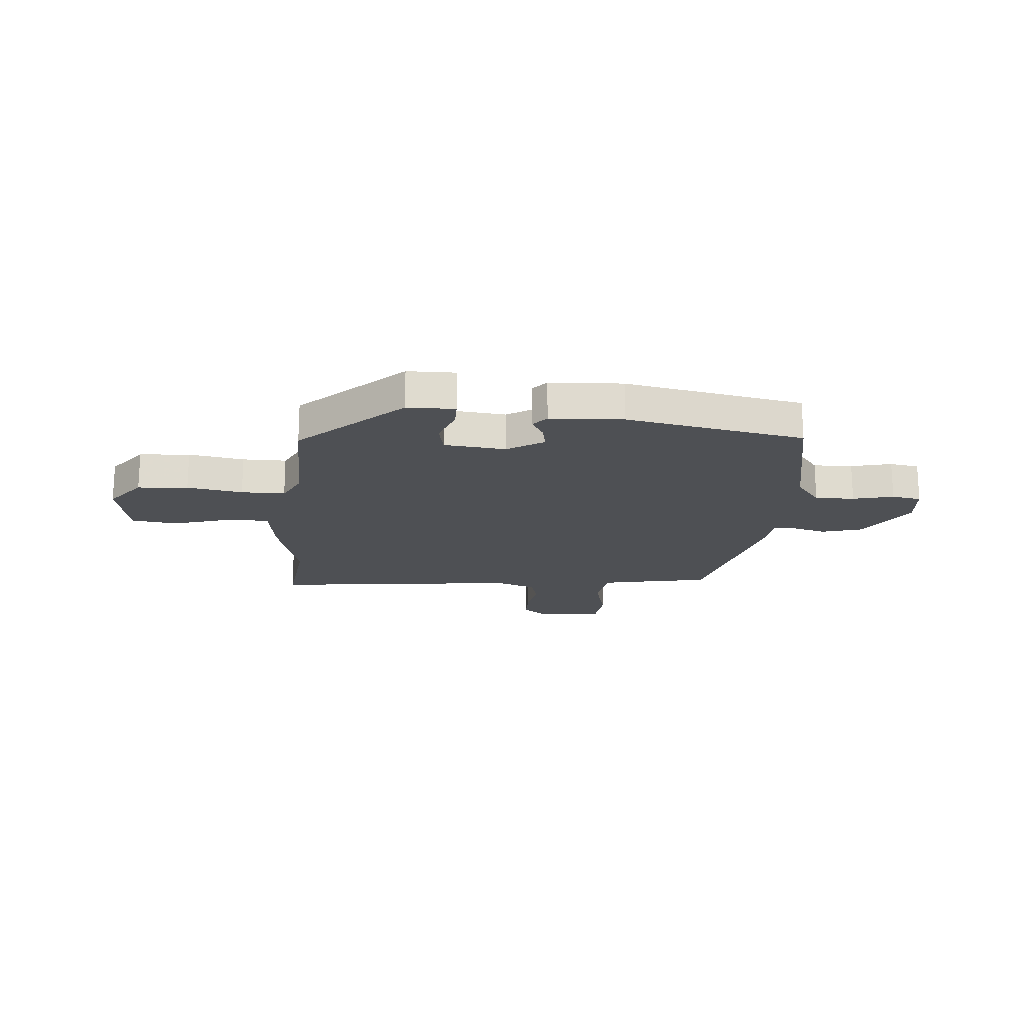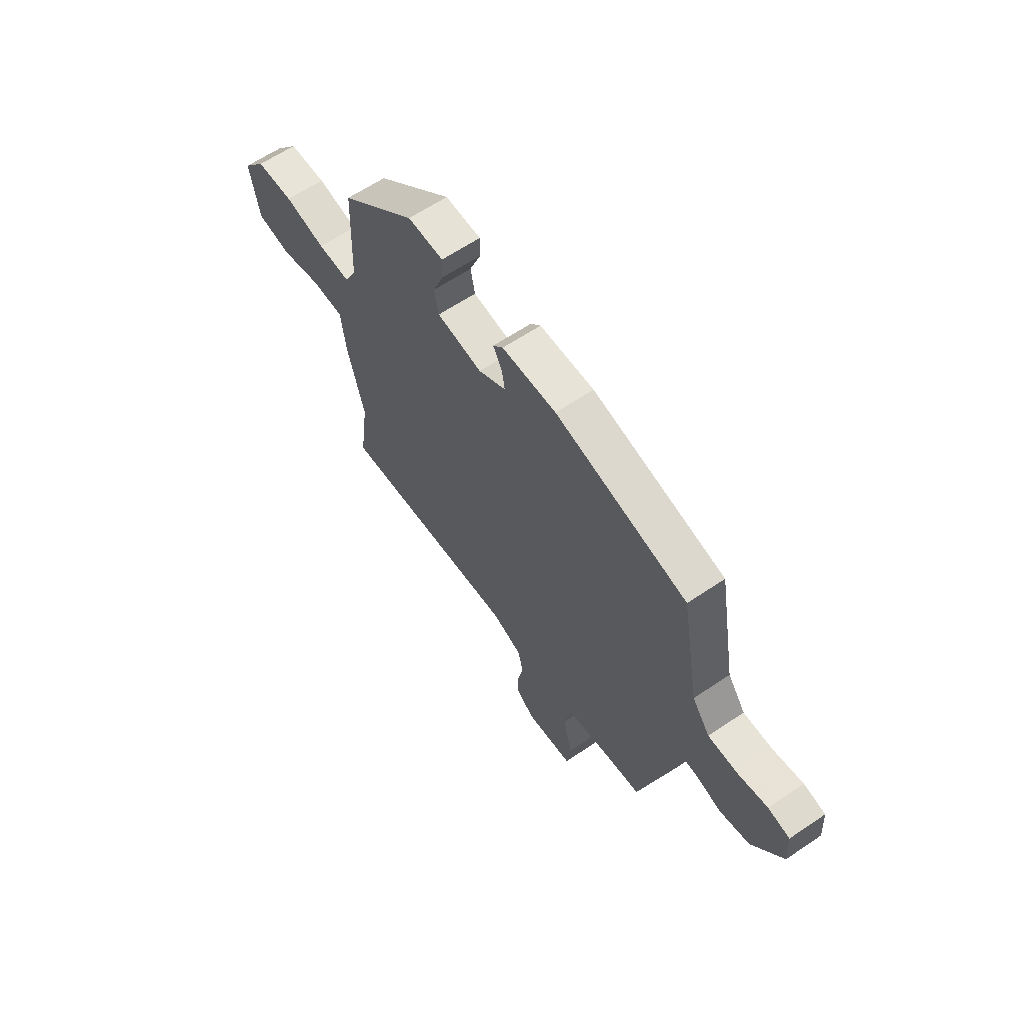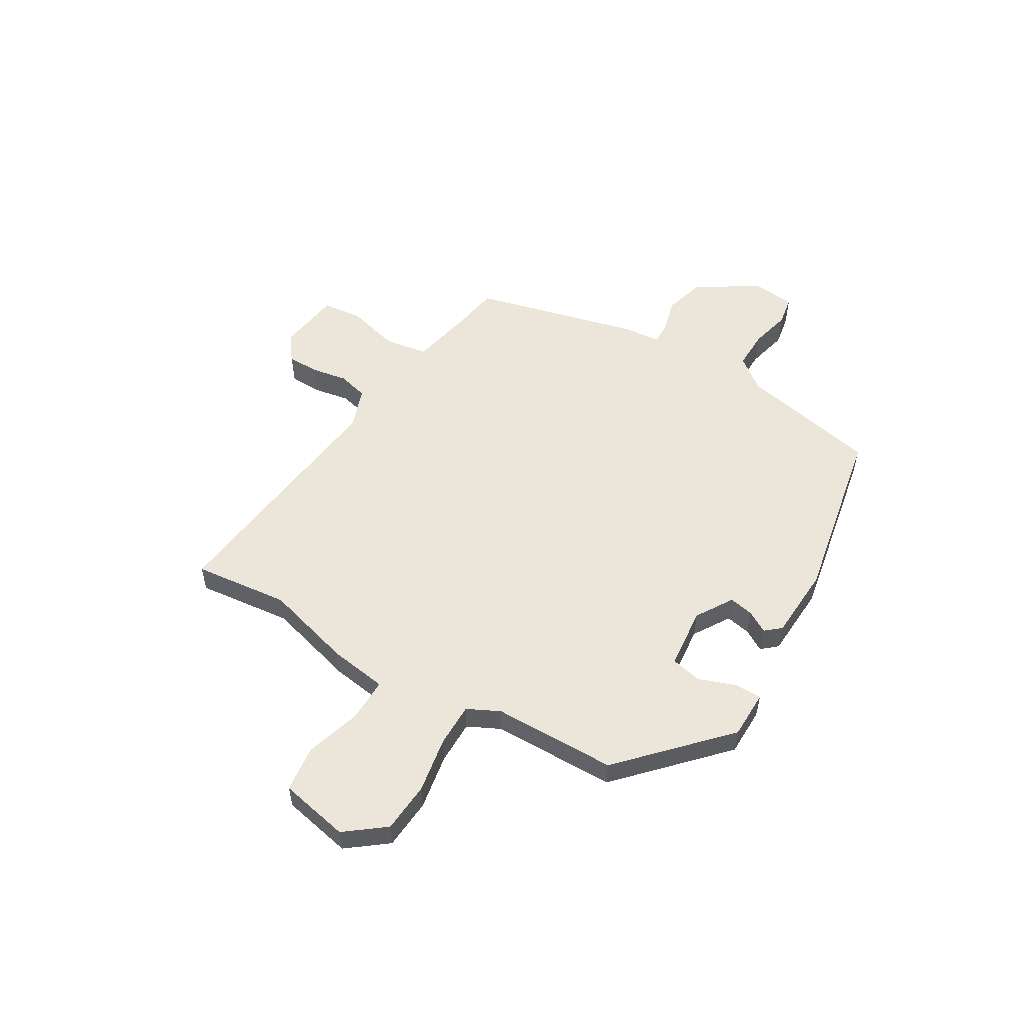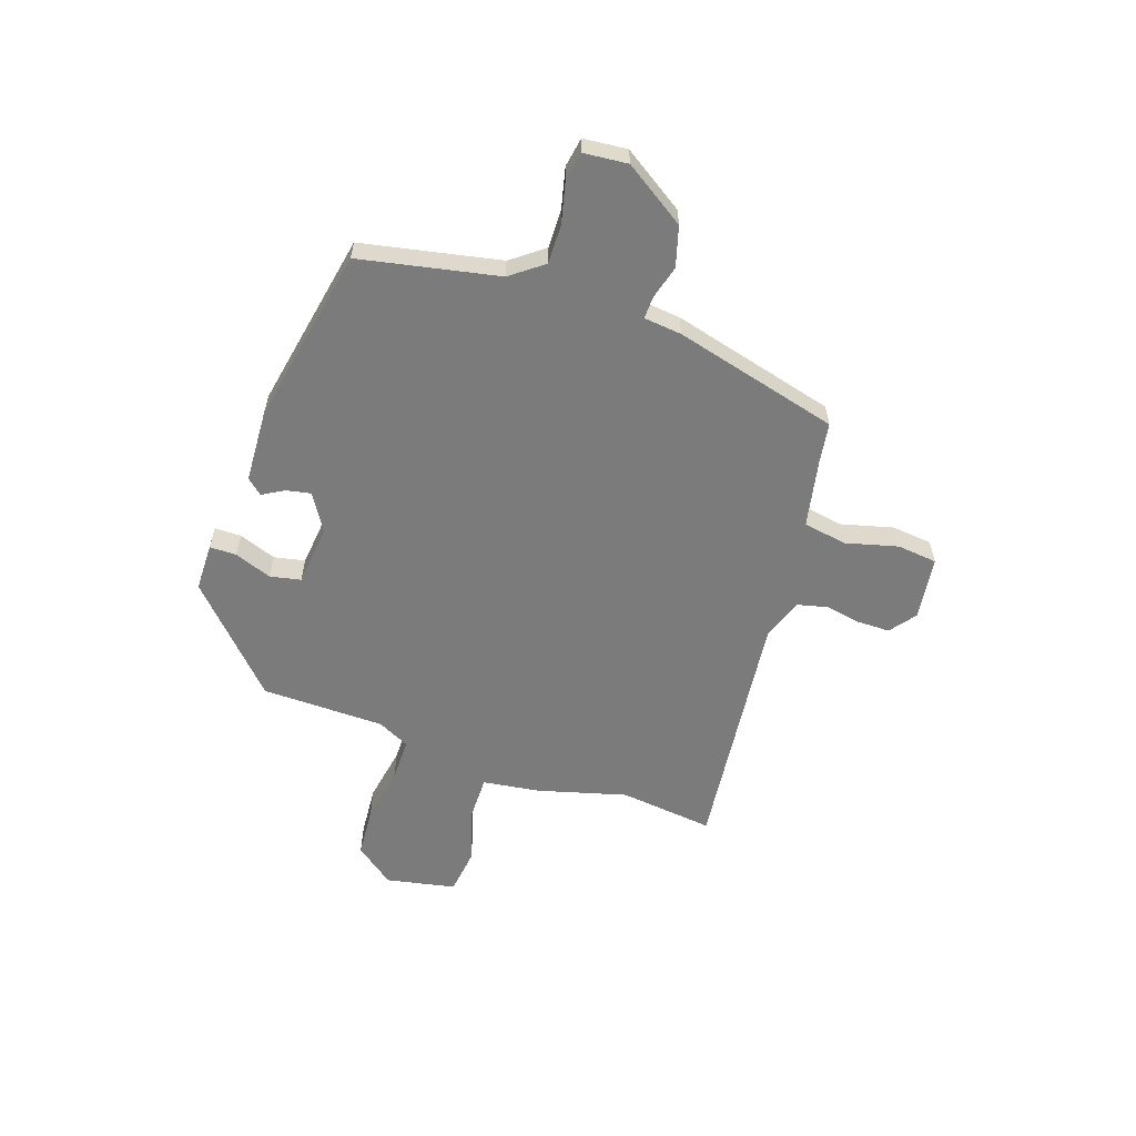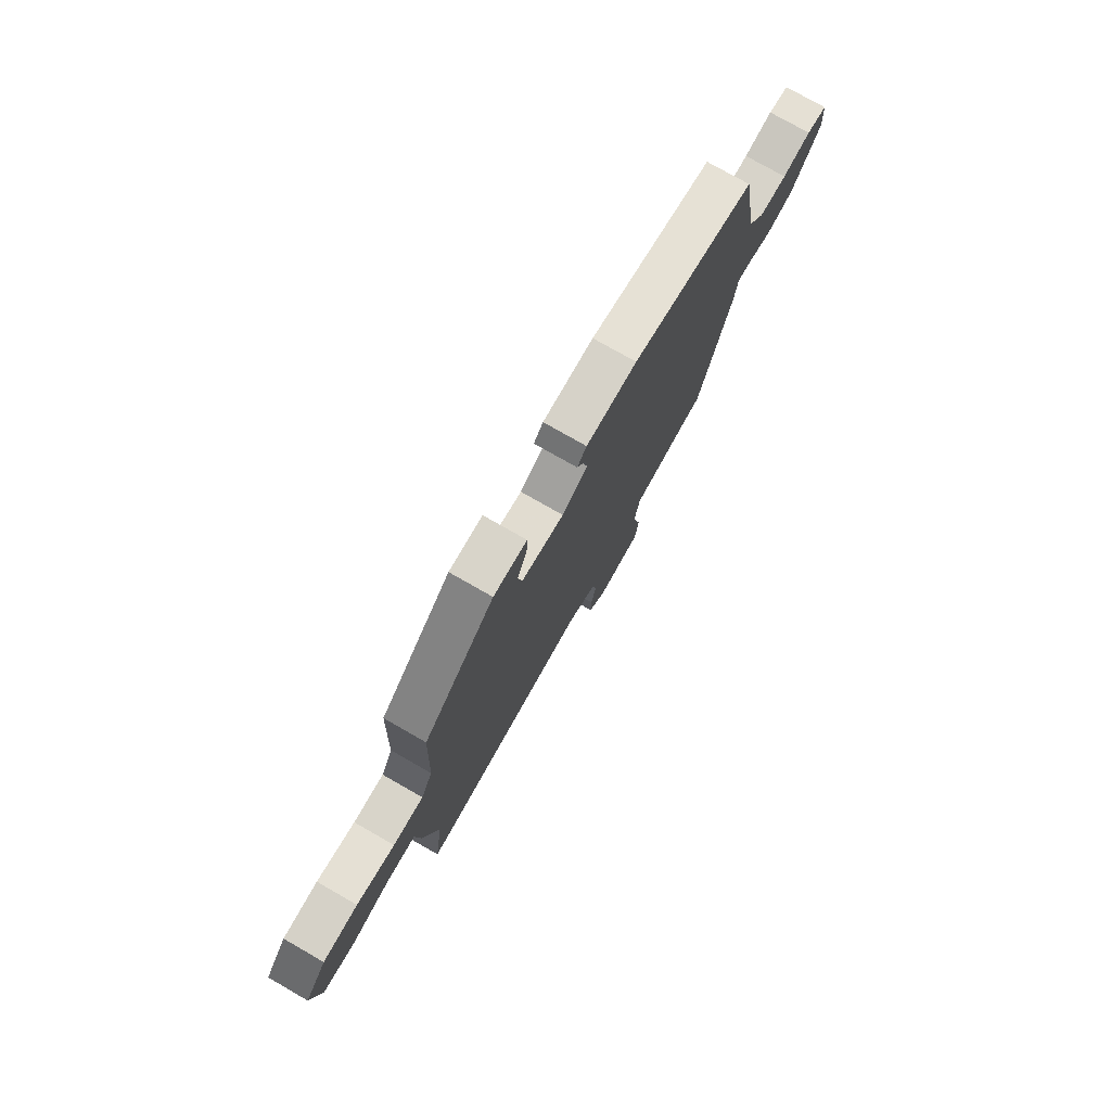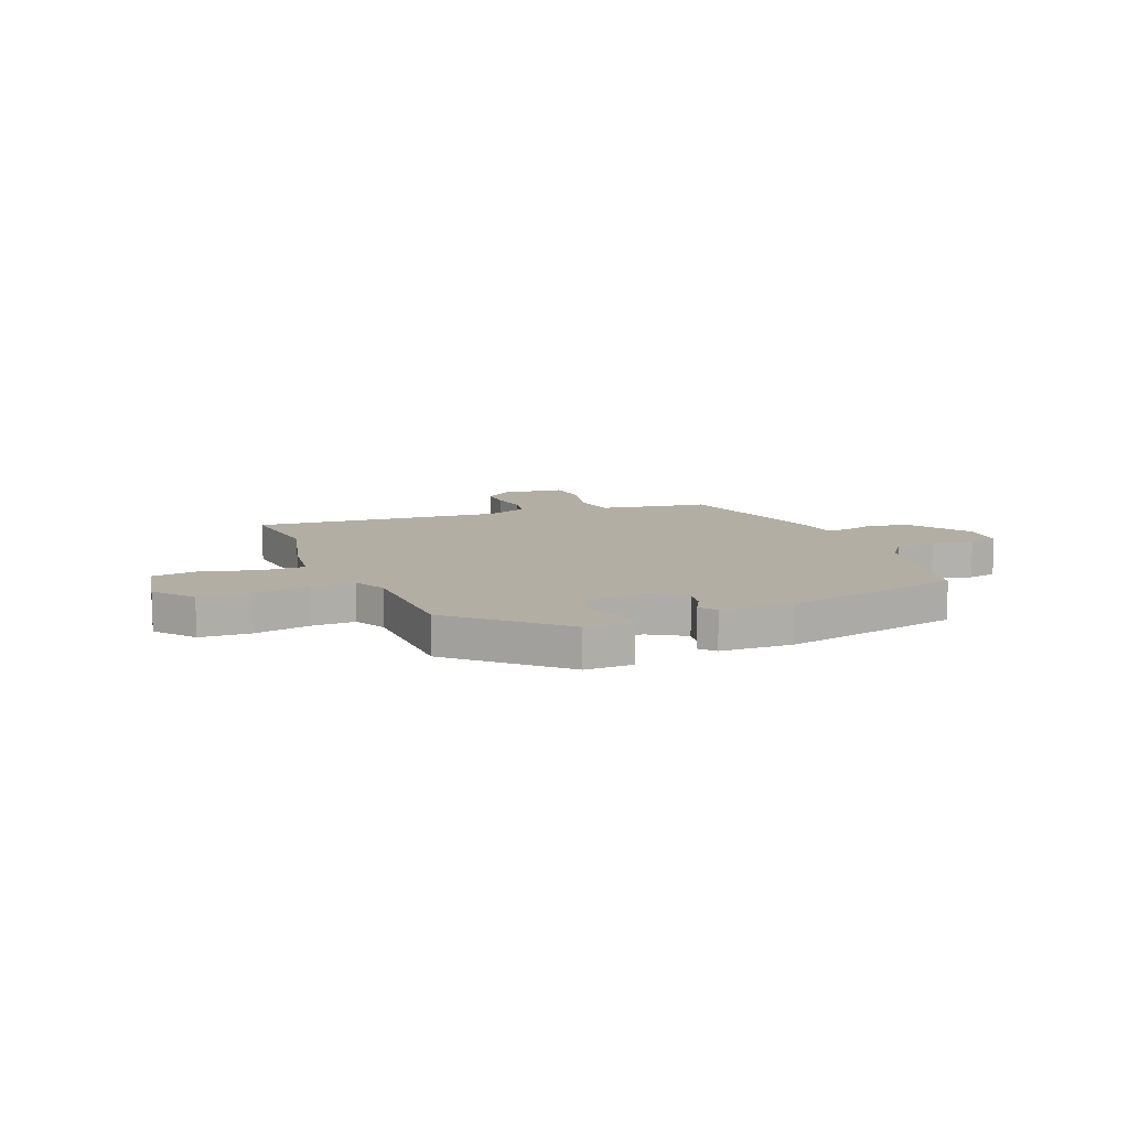
<metadata>
{"format":"obj","ext":"obj","renderer":"f3d","projection":"perspective","resolution":1024,"background":"white","views":[{"elev":-18.9,"azim":-3.5,"up":"+Y"},{"elev":62.7,"azim":55.6,"up":"+Z"},{"elev":54.4,"azim":-57.8,"up":"+Y"},{"elev":-58.5,"azim":72.4,"up":"+Y"},{"elev":76.4,"azim":-60.2,"up":"+Z"},{"elev":11.0,"azim":-21.6,"up":"+Y"}]}
</metadata>
<code>
v -0.457 0.07 0.355
v -0.261 0.07 0.531
v -0.169 0.07 0.53
v -0.17 0.07 0.479
v -0.198 0.07 0.408
v -0.187 0.07 0.349
v -0.07 0.07 0.334
v 0.001 0.07 0.376
v -0.007 0.07 0.423
v -0.03 0.07 0.465
v -0.004 0.07 0.494
v 0.136 0.07 0.498
v 0.476 0.07 0.425
v 0.524 0.07 0.159
v 0.57 0.07 0.096
v 0.645 0.07 0.096
v 0.723 0.07 0.113
v 0.779 0.07 0.102
v 0.785 0.07 0.018
v 0.706 0.07 -0.097
v 0.629 0.07 -0.117
v 0.564 0.07 -0.098
v 0.522 0.07 -0.096
v 0.513 0.07 -0.168
v 0.424 0.07 -0.483
v 0.348 0.07 -0.493
v 0.215 0.07 -0.517
v 0.199 0.07 -0.6
v 0.223 0.07 -0.701
v 0.213 0.07 -0.778
v 0.091 0.07 -0.792
v 0.042 0.07 -0.753
v 0.043 0.07 -0.691
v 0.057 0.07 -0.623
v 0.044 0.07 -0.565
v -0.034 0.07 -0.535
v -0.511 0.07 -0.578
v -0.486 0.07 -0.397
v -0.529 0.07 -0.226
v -0.542 0.07 -0.116
v -0.625 0.07 -0.115
v -0.733 0.07 -0.145
v -0.821 0.07 -0.132
v -0.845 0.07 0.002
v -0.785 0.07 0.076
v -0.688 0.07 0.081
v -0.582 0.07 0.06
v -0.498 0.07 0.058
v -0.466 0.07 0.119
v -0.457 0 0.355
v -0.261 0 0.531
v -0.169 0 0.53
v -0.17 0 0.479
v -0.198 0 0.408
v -0.187 0 0.349
v -0.07 0 0.334
v 0.001 0 0.376
v -0.007 0 0.423
v -0.03 0 0.465
v -0.004 0 0.494
v 0.136 0 0.498
v 0.476 0 0.425
v 0.524 0 0.159
v 0.57 0 0.096
v 0.645 0 0.096
v 0.723 0 0.113
v 0.779 0 0.102
v 0.785 0 0.018
v 0.706 0 -0.097
v 0.629 0 -0.117
v 0.564 0 -0.098
v 0.522 0 -0.096
v 0.513 0 -0.168
v 0.424 0 -0.483
v 0.348 0 -0.493
v 0.215 0 -0.517
v 0.199 0 -0.6
v 0.223 0 -0.701
v 0.213 0 -0.778
v 0.091 0 -0.792
v 0.042 0 -0.753
v 0.043 0 -0.691
v 0.057 0 -0.623
v 0.044 0 -0.565
v -0.034 0 -0.535
v -0.511 0 -0.578
v -0.486 0 -0.397
v -0.529 0 -0.226
v -0.542 0 -0.116
v -0.625 0 -0.115
v -0.733 0 -0.145
v -0.821 0 -0.132
v -0.845 0 0.002
v -0.785 0 0.076
v -0.688 0 0.081
v -0.582 0 0.06
v -0.498 0 0.058
v -0.466 0 0.119
f 45 46 47
f 44 45 47
f 43 44 47
f 42 43 47
f 41 42 47
f 40 41 47 48
f 40 48 49
f 39 40 49
f 38 39 49
f 36 37 38
f 32 33 34
f 31 32 34
f 30 31 34
f 29 30 34
f 28 29 34
f 27 28 34 35
f 23 24 25 26
f 23 26 27
f 20 21 22
f 19 20 22
f 18 19 22
f 17 18 22
f 16 17 22
f 15 16 22 23
f 27 35 36
f 23 27 36
f 15 23 36
f 14 15 36
f 12 13 14
f 11 12 14
f 10 11 14
f 9 10 14
f 3 4 5
f 2 3 5
f 1 2 5
f 49 1 5
f 49 5 6
f 38 49 6 7
f 36 38 7 8
f 14 36 8
f 8 9 14
f 96 95 94
f 96 94 93
f 96 93 92
f 96 92 91
f 96 91 90
f 97 96 90 89
f 98 97 89
f 98 89 88
f 98 88 87
f 87 86 85
f 83 82 81
f 83 81 80
f 83 80 79
f 83 79 78
f 83 78 77
f 84 83 77 76
f 75 74 73 72
f 76 75 72
f 71 70 69
f 71 69 68
f 71 68 67
f 71 67 66
f 71 66 65
f 72 71 65 64
f 85 84 76
f 85 76 72
f 85 72 64
f 85 64 63
f 63 62 61
f 63 61 60
f 63 60 59
f 63 59 58
f 54 53 52
f 54 52 51
f 54 51 50
f 54 50 98
f 55 54 98
f 56 55 98 87
f 57 56 87 85
f 57 85 63
f 63 58 57
f 1 50 51 2
f 2 51 52 3
f 3 52 53 4
f 4 53 54 5
f 5 54 55 6
f 6 55 56 7
f 7 56 57 8
f 8 57 58 9
f 9 58 59 10
f 10 59 60 11
f 11 60 61 12
f 12 61 62 13
f 13 62 63 14
f 14 63 64 15
f 15 64 65 16
f 16 65 66 17
f 17 66 67 18
f 18 67 68 19
f 19 68 69 20
f 20 69 70 21
f 21 70 71 22
f 22 71 72 23
f 23 72 73 24
f 24 73 74 25
f 25 74 75 26
f 26 75 76 27
f 27 76 77 28
f 28 77 78 29
f 29 78 79 30
f 30 79 80 31
f 31 80 81 32
f 32 81 82 33
f 33 82 83 34
f 34 83 84 35
f 35 84 85 36
f 36 85 86 37
f 37 86 87 38
f 38 87 88 39
f 39 88 89 40
f 40 89 90 41
f 41 90 91 42
f 42 91 92 43
f 43 92 93 44
f 44 93 94 45
f 45 94 95 46
f 46 95 96 47
f 47 96 97 48
f 48 97 98 49
f 49 98 50 1

</code>
